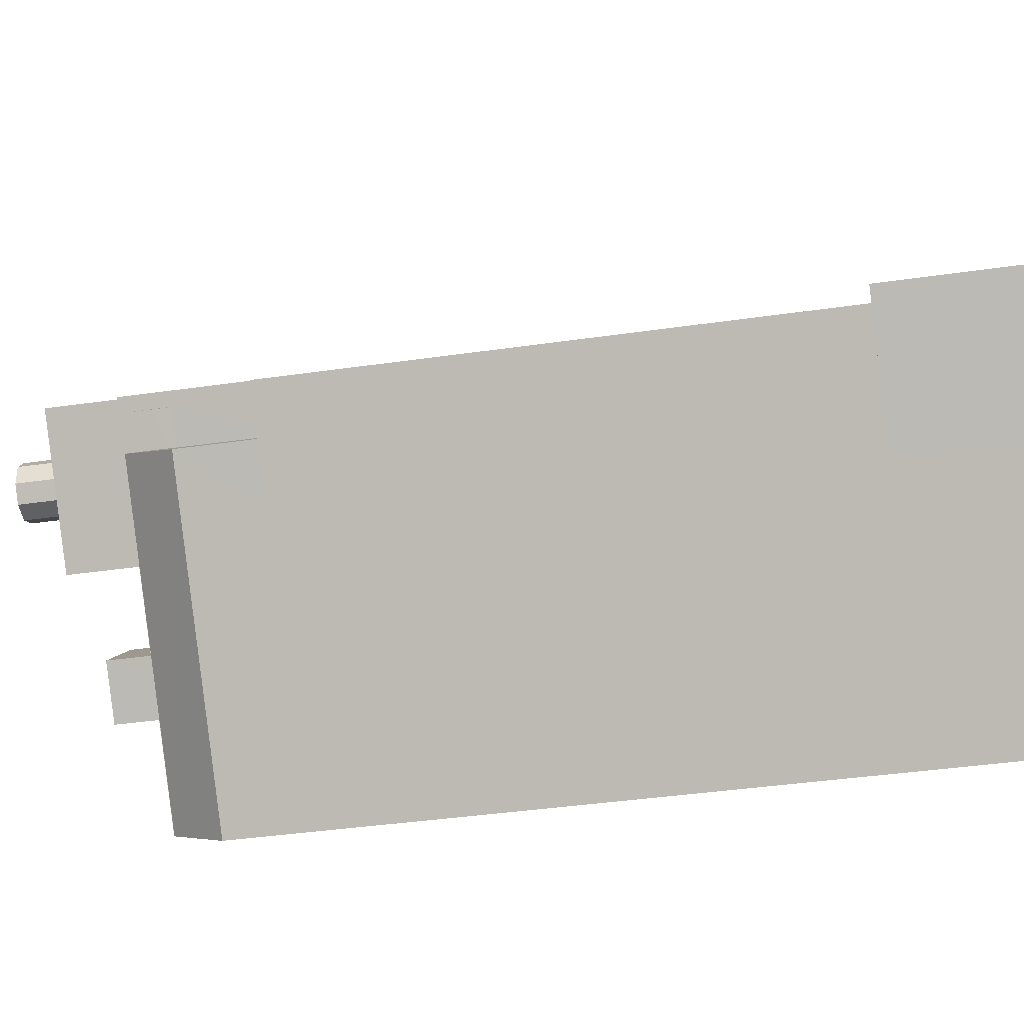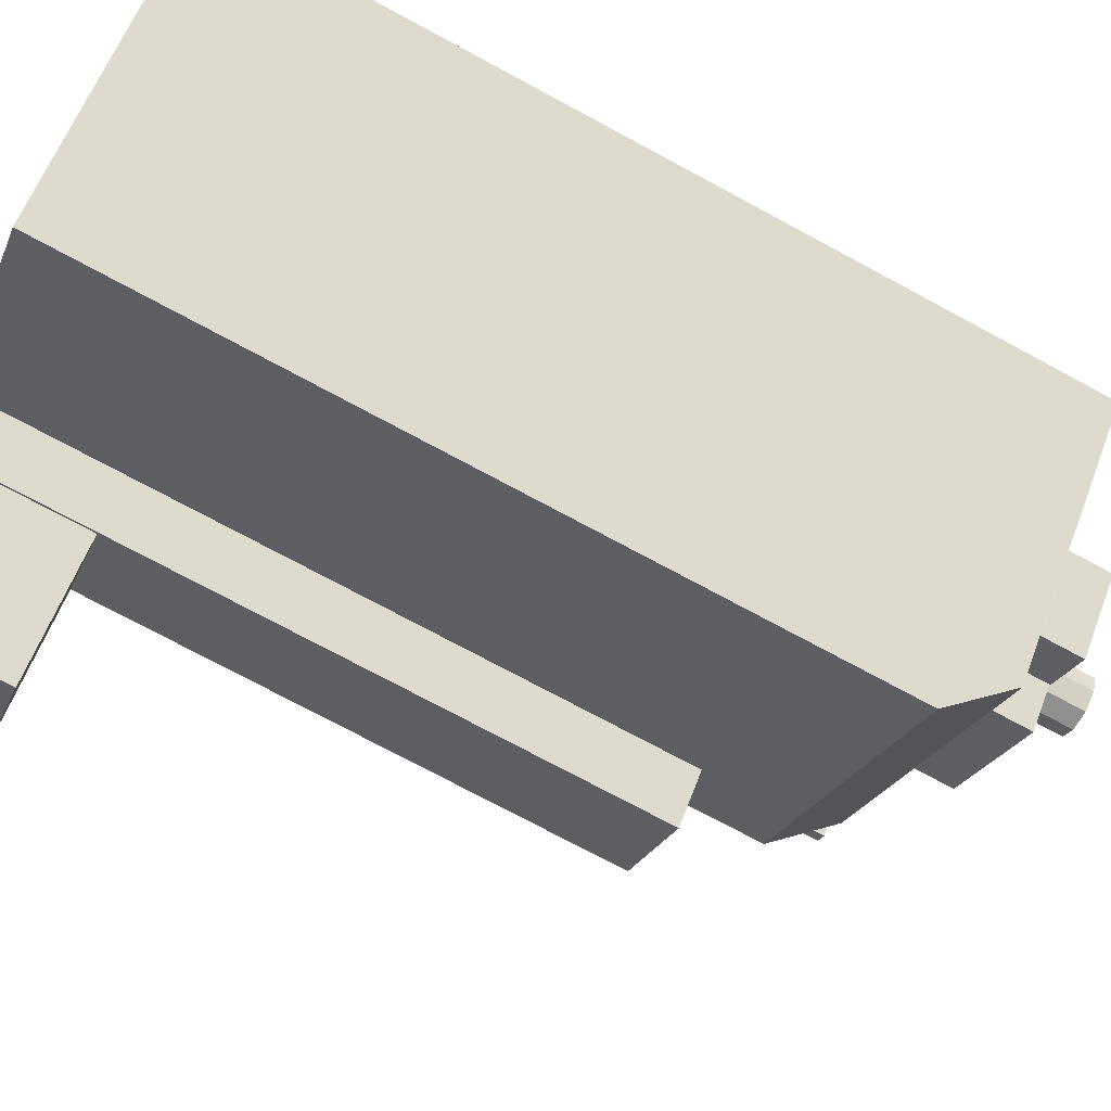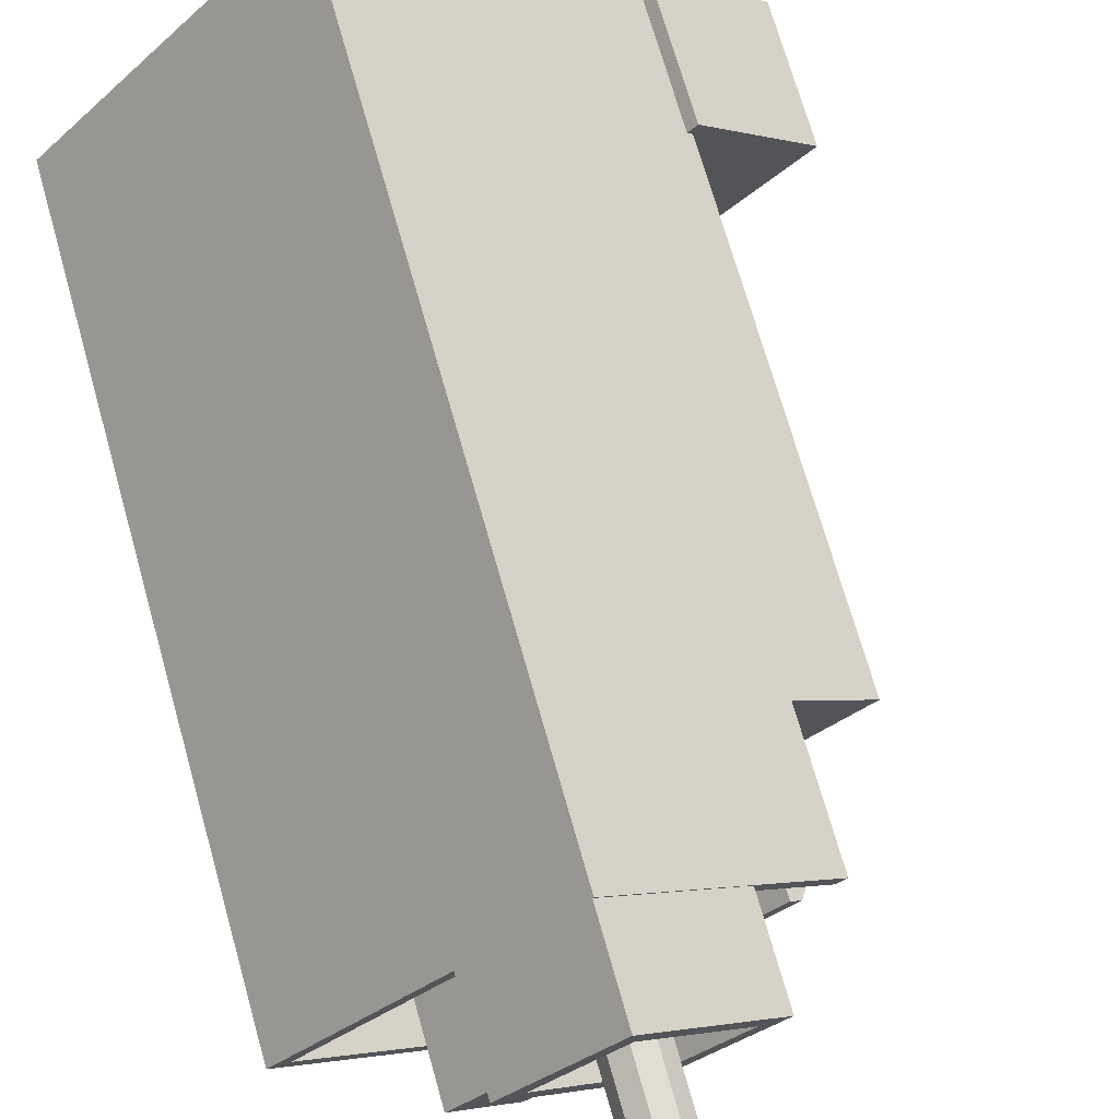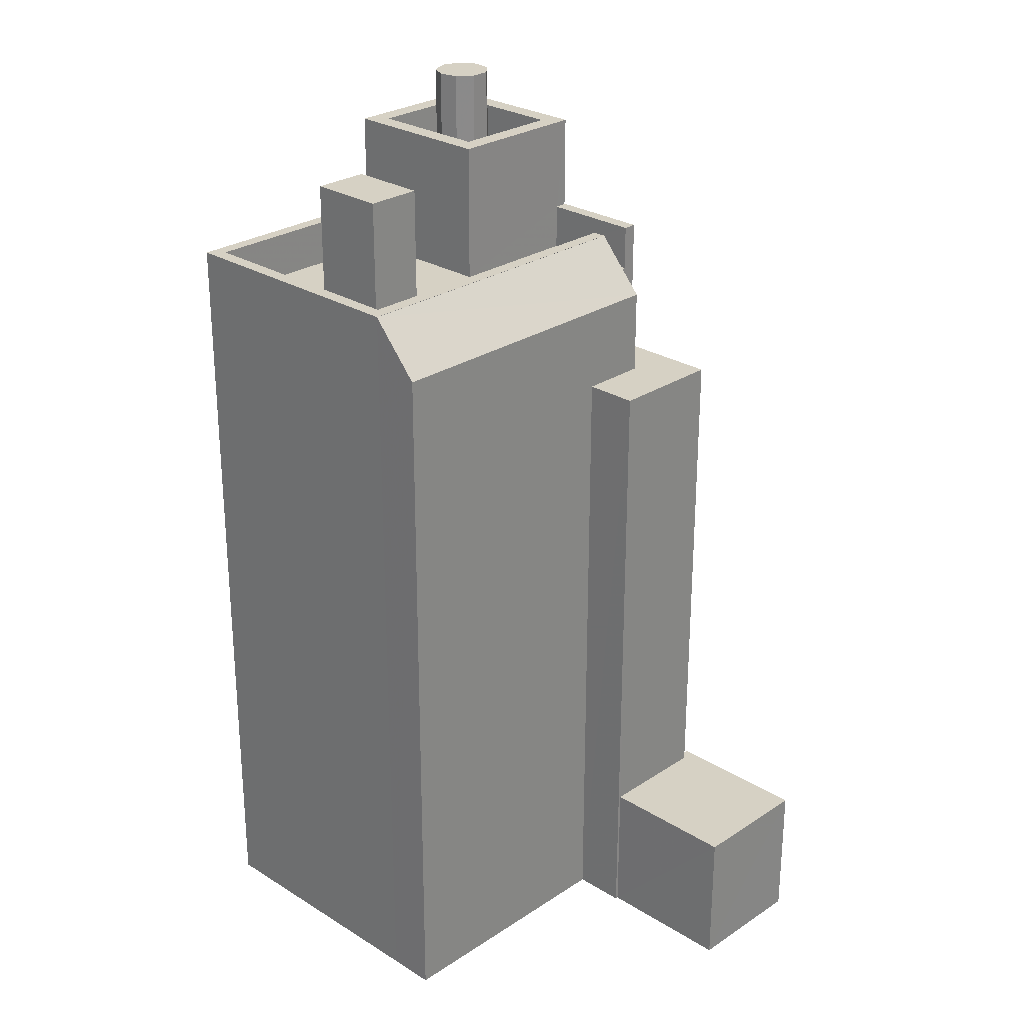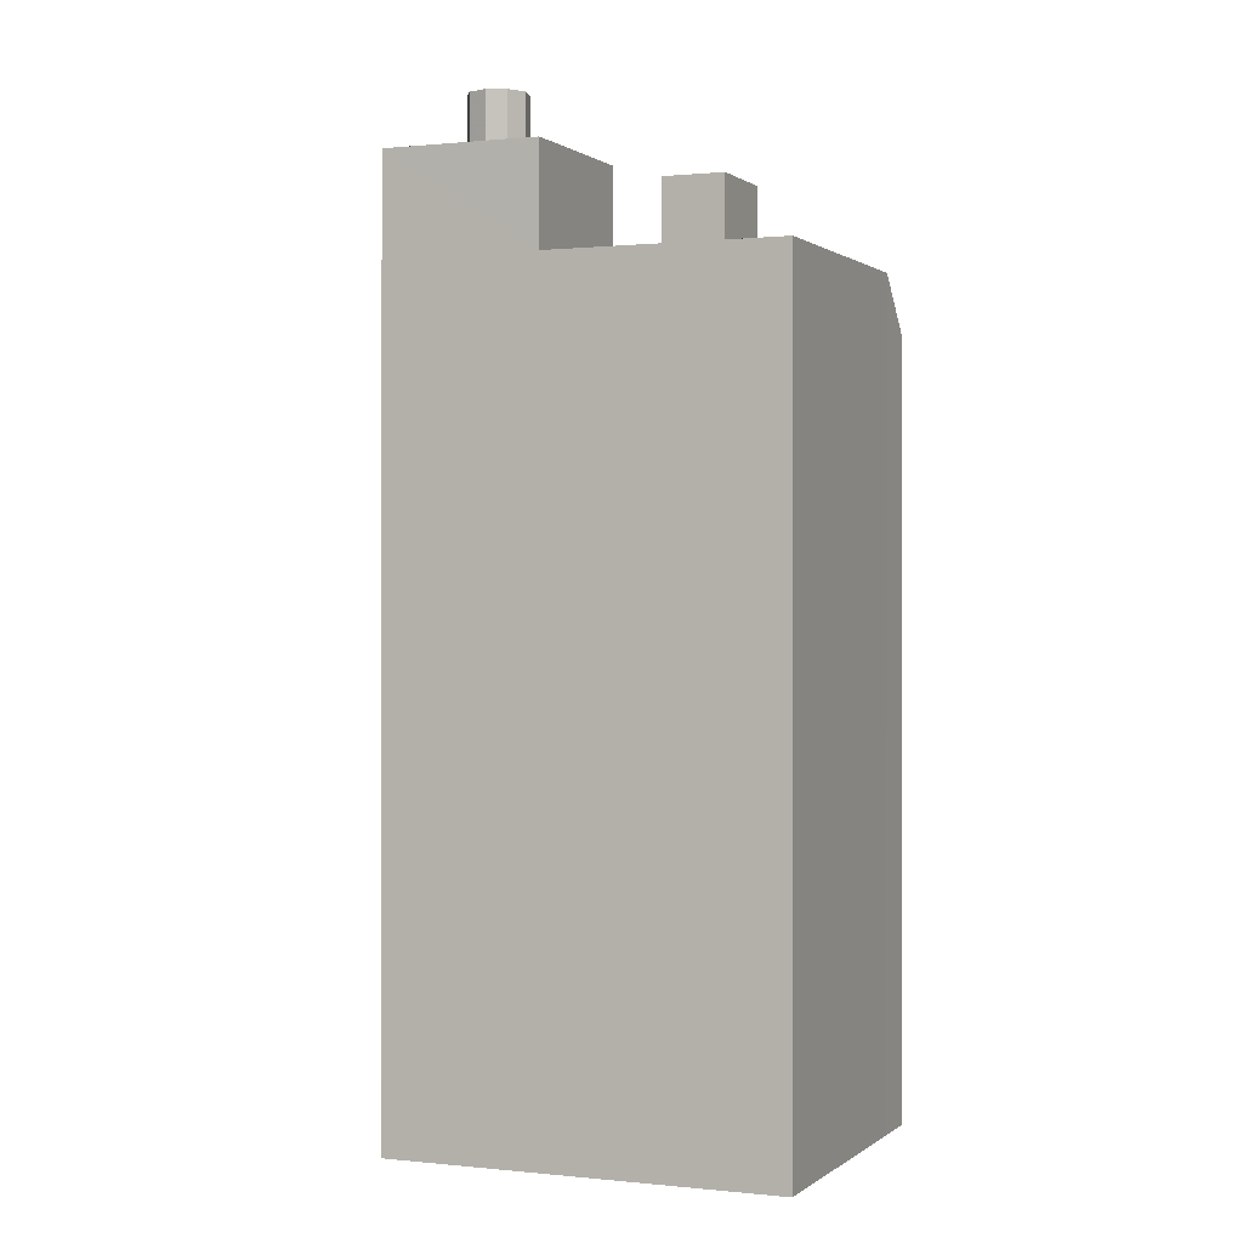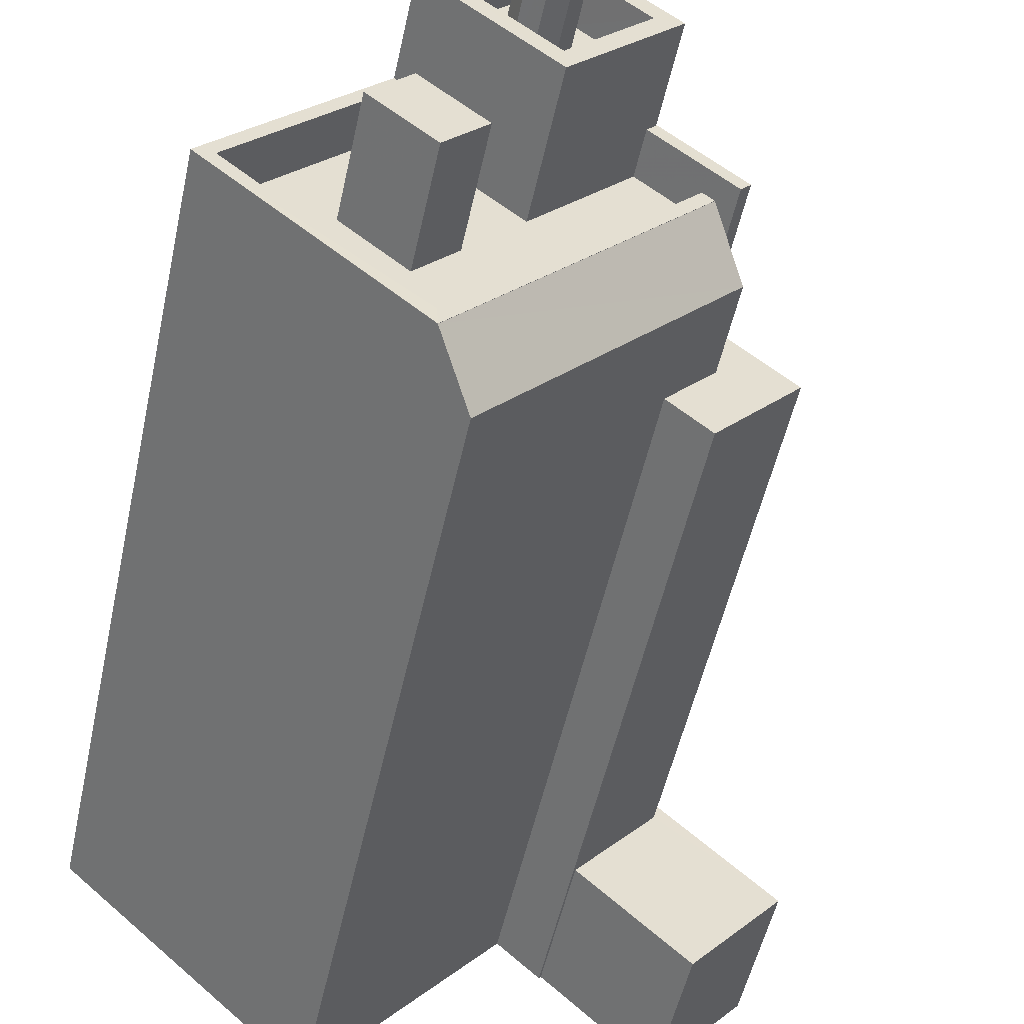
<metadata>
{"format":"obj","ext":"obj","renderer":"f3d","projection":"perspective","resolution":1024,"background":"white","views":[{"elev":-38.5,"azim":100.5,"up":"+Y"},{"elev":-74.9,"azim":-118.2,"up":"+Y"},{"elev":71.2,"azim":-15.8,"up":"+Y"},{"elev":26.8,"azim":2.2,"up":"+Z"},{"elev":0.6,"azim":-109.2,"up":"+Z"},{"elev":-52.3,"azim":-12.2,"up":"+Y"}]}
</metadata>
<code>
v -9486 -3.707e+04 31.08
v -9486 -3.707e+04 31.08
v -9482 -3.707e+04 31.08
v -9491 -3.707e+04 31.09
v -9485 -3.706e+04 31.08
v -9479 -3.707e+04 31.08
v -9479 -3.707e+04 31.08
v -9477 -3.707e+04 31.08
v -9481 -3.707e+04 31.08
v -9481 -3.707e+04 31.08
v -9479 -3.707e+04 31.08
v -9481 -3.707e+04 34.2
v -9479 -3.707e+04 34.2
v -9479 -3.707e+04 34.2
v -9479 -3.707e+04 34.2
v -9479 -3.707e+04 34.2
v -9477 -3.707e+04 34.2
v -9481 -3.707e+04 45.11
v -9481 -3.707e+04 45.1
v -9479 -3.707e+04 45.1
v -9481 -3.707e+04 45.1
v -9482 -3.707e+04 45.11
v -9482 -3.707e+04 45.11
v -9486 -3.707e+04 48.15
v -9486 -3.707e+04 46.97
v -9481 -3.707e+04 46.97
v -9482 -3.707e+04 48.15
v -9487 -3.707e+04 47.15
v -9485 -3.707e+04 47.15
v -9486 -3.707e+04 47.15
v -9489 -3.707e+04 47.16
v -9487 -3.707e+04 47.15
v -9487 -3.707e+04 47.15
v -9482 -3.707e+04 47.15
v -9481 -3.707e+04 47.15
v -9482 -3.707e+04 47.15
v -9485 -3.707e+04 47.15
v -9488 -3.707e+04 47.15
v -9483 -3.707e+04 47.15
v -9486 -3.707e+04 47.15
v -9490 -3.707e+04 47.16
v -9482 -3.707e+04 48.15
v -9482 -3.707e+04 48.15
v -9486 -3.707e+04 48.15
v -9486 -3.707e+04 48.15
v -9491 -3.707e+04 48.16
v -9490 -3.707e+04 48.16
v -9487 -3.707e+04 48.15
v -9487 -3.707e+04 48.16
v -9485 -3.706e+04 48.15
v -9483 -3.707e+04 48.15
v -9481 -3.707e+04 48.15
v -9481 -3.707e+04 48.15
v -9485 -3.706e+04 48.15
v -9483 -3.707e+04 48.15
v -9487 -3.707e+04 49.67
v -9487 -3.707e+04 49.67
v -9488 -3.707e+04 49.67
v -9486 -3.707e+04 49.67
v -9485 -3.706e+04 50.25
v -9487 -3.707e+04 50.25
v -9485 -3.706e+04 50.25
v -9485 -3.707e+04 50.25
v -9483 -3.707e+04 50.25
v -9485 -3.707e+04 50.25
v -9487 -3.707e+04 50.25
v -9483 -3.707e+04 50.25
v -9487 -3.707e+04 49.25
v -9485 -3.707e+04 49.25
v -9485 -3.706e+04 49.25
v -9484 -3.706e+04 49.25
v -9485 -3.706e+04 49.25
v -9487 -3.707e+04 49.25
v -9486 -3.707e+04 49.25
v -9485 -3.706e+04 49.25
v -9484 -3.707e+04 49.25
v -9483 -3.707e+04 49.25
v -9485 -3.707e+04 49.25
v -9485 -3.707e+04 49.25
v -9485 -3.707e+04 49.25
v -9485 -3.707e+04 49.25
v -9484 -3.707e+04 49.25
v -9485 -3.707e+04 51.44
v -9485 -3.706e+04 51.44
v -9485 -3.706e+04 51.44
v -9484 -3.707e+04 51.44
v -9485 -3.707e+04 51.44
v -9485 -3.707e+04 51.44
v -9484 -3.707e+04 51.44
v -9486 -3.707e+04 51.44
v -9485 -3.707e+04 51.44
f 1 2 3
f 2 4 3
f 4 5 3
f 6 7 8
f 9 3 10
f 10 7 6
f 8 7 11
f 3 5 7
f 10 3 7
f 12 13 14
f 15 14 16
f 16 14 17
f 14 13 17
f 18 19 20
f 20 19 21
f 18 22 19
f 21 19 23
f 24 25 26
f 27 24 26
f 28 29 30
f 31 32 33
f 34 35 36
f 29 36 37
f 32 31 38
f 36 35 39
f 37 33 32
f 36 39 37
f 30 37 32
f 30 29 37
f 40 28 41
f 31 41 38
f 29 28 40
f 41 28 38
f 42 43 44
f 42 44 45
f 45 44 46
f 47 48 49
f 47 49 46
f 44 47 46
f 50 51 52
f 52 51 53
f 50 54 51
f 53 51 55
f 56 57 58
f 56 59 57
f 60 61 62
f 63 64 65
f 63 66 61
f 65 64 67
f 62 61 66
f 66 63 65
f 68 69 70
f 71 70 72
f 68 73 69
f 70 69 72
f 73 74 69
f 72 75 71
f 76 77 71
f 78 73 79
f 80 79 77
f 78 74 73
f 78 79 81
f 81 79 80
f 82 80 77
f 76 82 77
f 75 76 71
f 62 64 60
f 62 67 64
f 83 84 85
f 86 84 83
f 85 87 88
f 89 86 83
f 87 90 91
f 83 85 88
f 88 87 91
f 10 6 13
f 12 10 13
f 7 16 11
f 7 15 16
f 17 8 11
f 16 17 11
f 17 6 8
f 17 13 6
f 14 20 12
f 10 12 9
f 9 12 21
f 12 20 21
f 21 3 9
f 21 23 3
f 19 26 23
f 3 23 1
f 1 23 25
f 23 26 25
f 25 2 1
f 25 24 2
f 22 26 19
f 27 26 34
f 26 22 34
f 2 24 4
f 4 24 46
f 24 45 46
f 50 5 54
f 60 54 49
f 61 60 49
f 49 5 4
f 49 4 46
f 54 5 49
f 14 15 20
f 20 15 18
f 52 18 50
f 15 7 5
f 50 18 5
f 18 15 5
f 53 35 52
f 52 35 18
f 18 35 22
f 35 34 22
f 27 42 45
f 24 27 45
f 27 36 43
f 43 42 27
f 34 36 27
f 40 44 29
f 29 43 36
f 29 44 43
f 44 40 41
f 47 44 41
f 41 31 47
f 31 33 48
f 47 31 48
f 39 35 53
f 55 39 53
f 38 58 57
f 32 38 57
f 59 32 57
f 59 30 32
f 28 30 59
f 56 28 59
f 38 28 56
f 58 38 56
f 77 67 71
f 71 62 70
f 71 67 62
f 67 77 79
f 65 67 79
f 68 66 73
f 73 65 79
f 73 66 65
f 62 68 70
f 62 66 68
f 55 63 37
f 37 39 55
f 64 63 55
f 51 64 55
f 33 37 48
f 49 48 61
f 61 48 63
f 48 37 63
f 54 60 64
f 51 54 64
f 72 85 84
f 75 72 84
f 86 75 84
f 86 76 75
f 89 76 86
f 89 82 76
f 80 82 89
f 83 80 89
f 81 80 83
f 88 81 83
f 78 81 88
f 91 78 88
f 74 78 91
f 90 74 91
f 87 74 90
f 87 69 74
f 85 69 87
f 85 72 69

</code>
